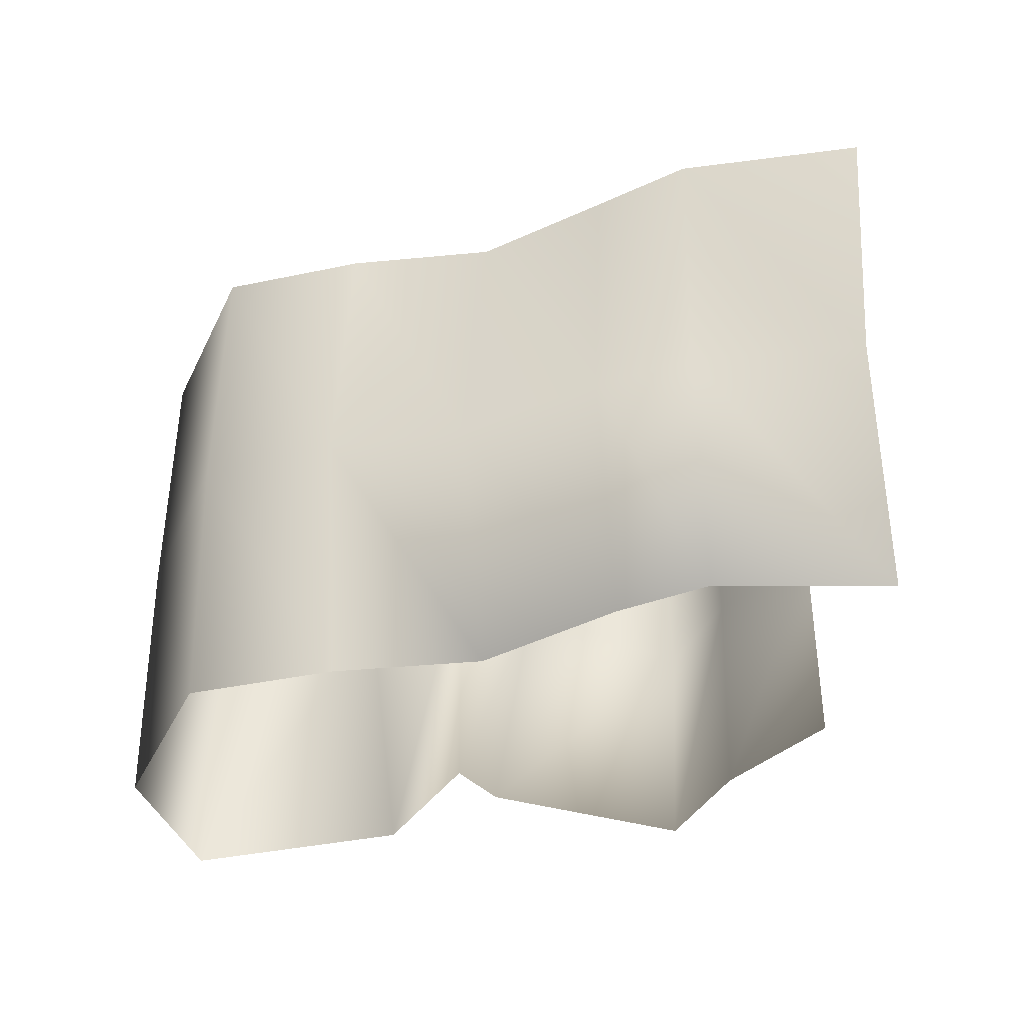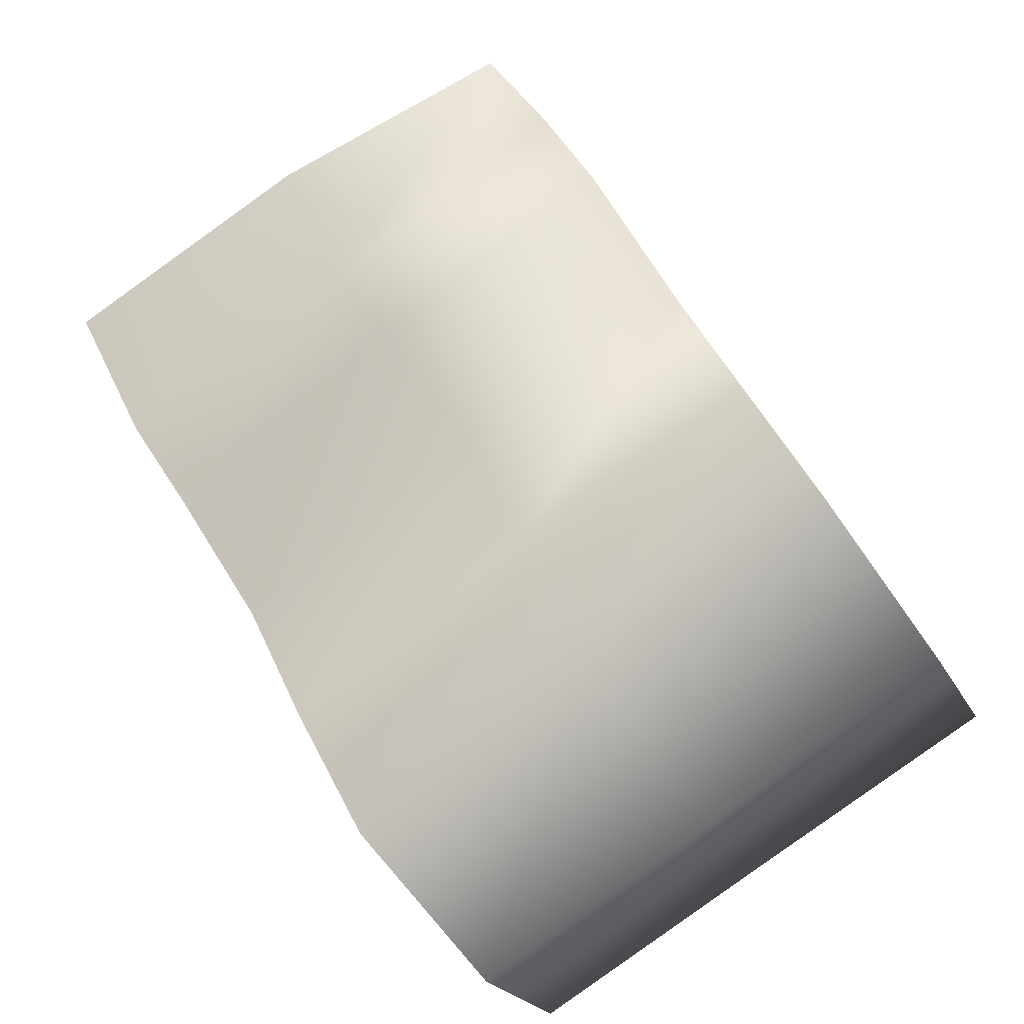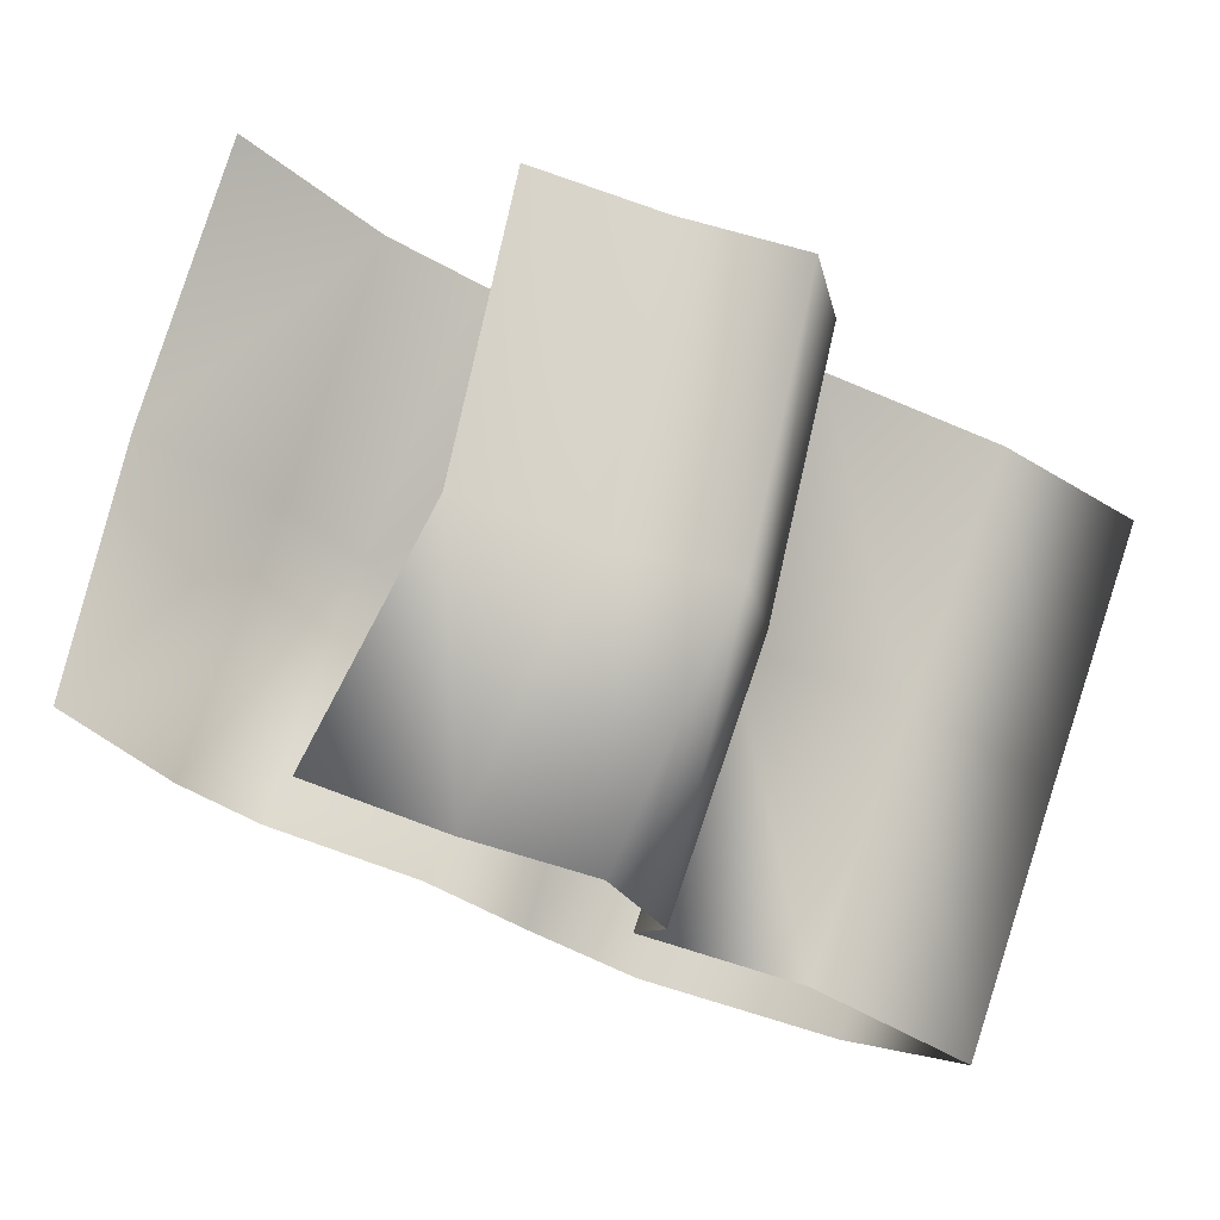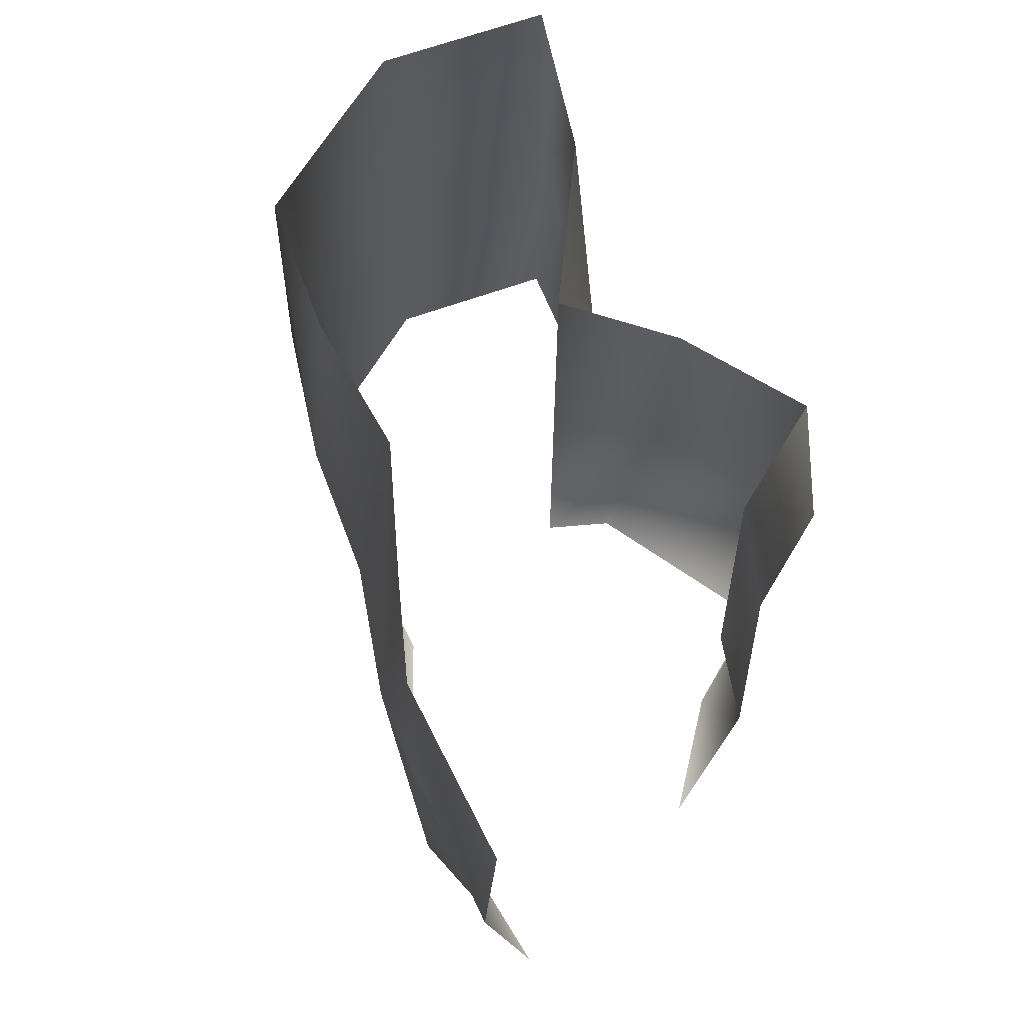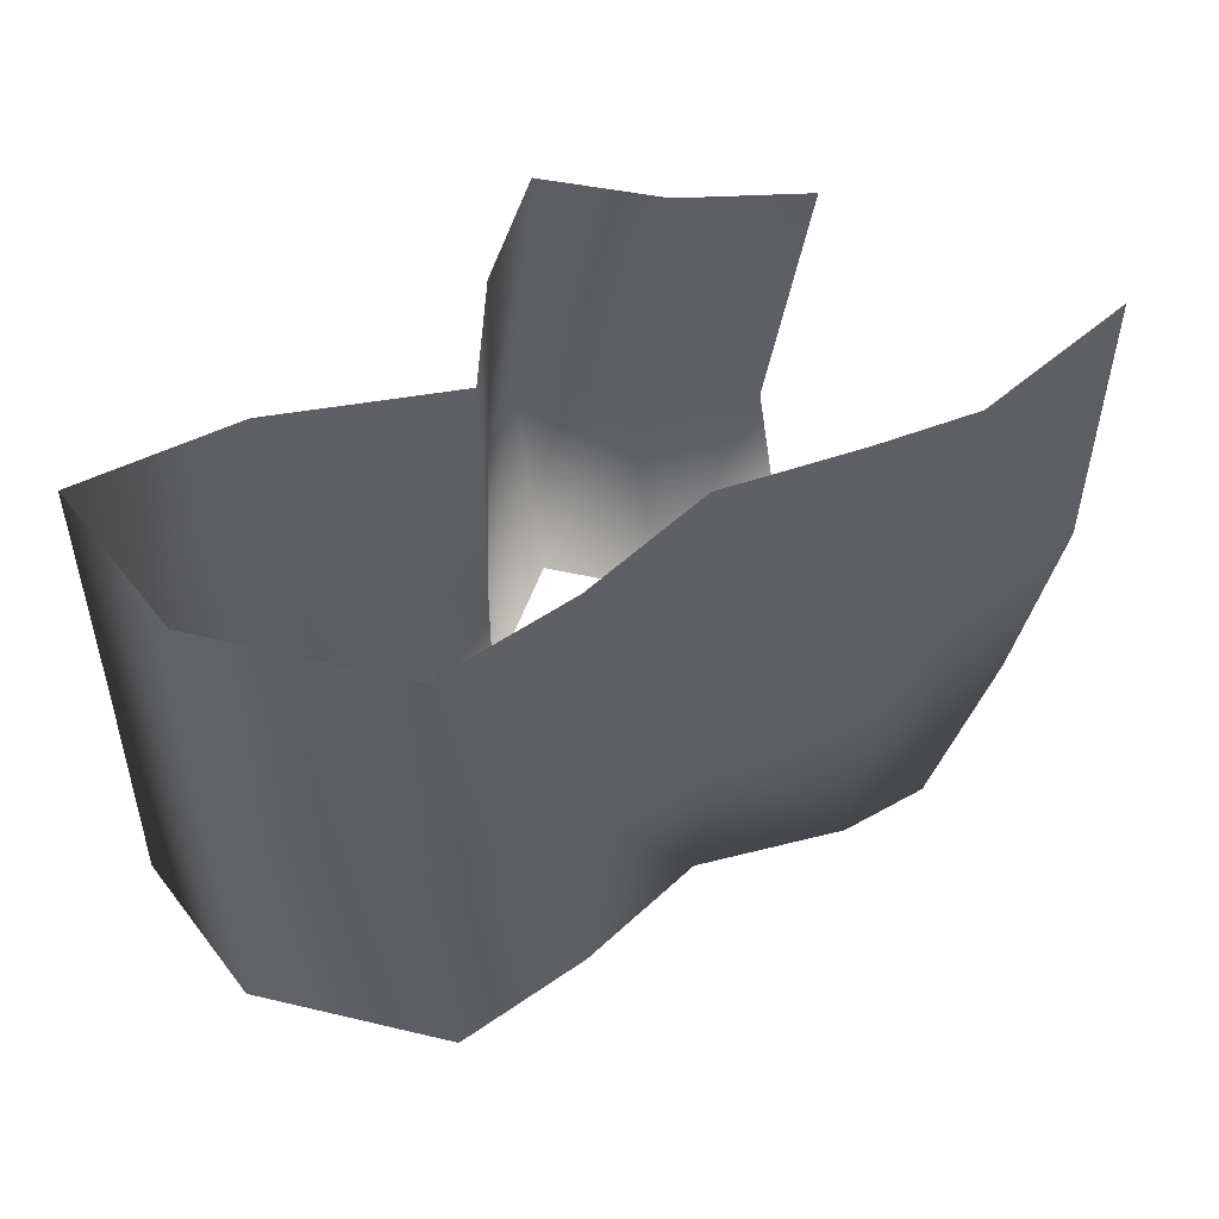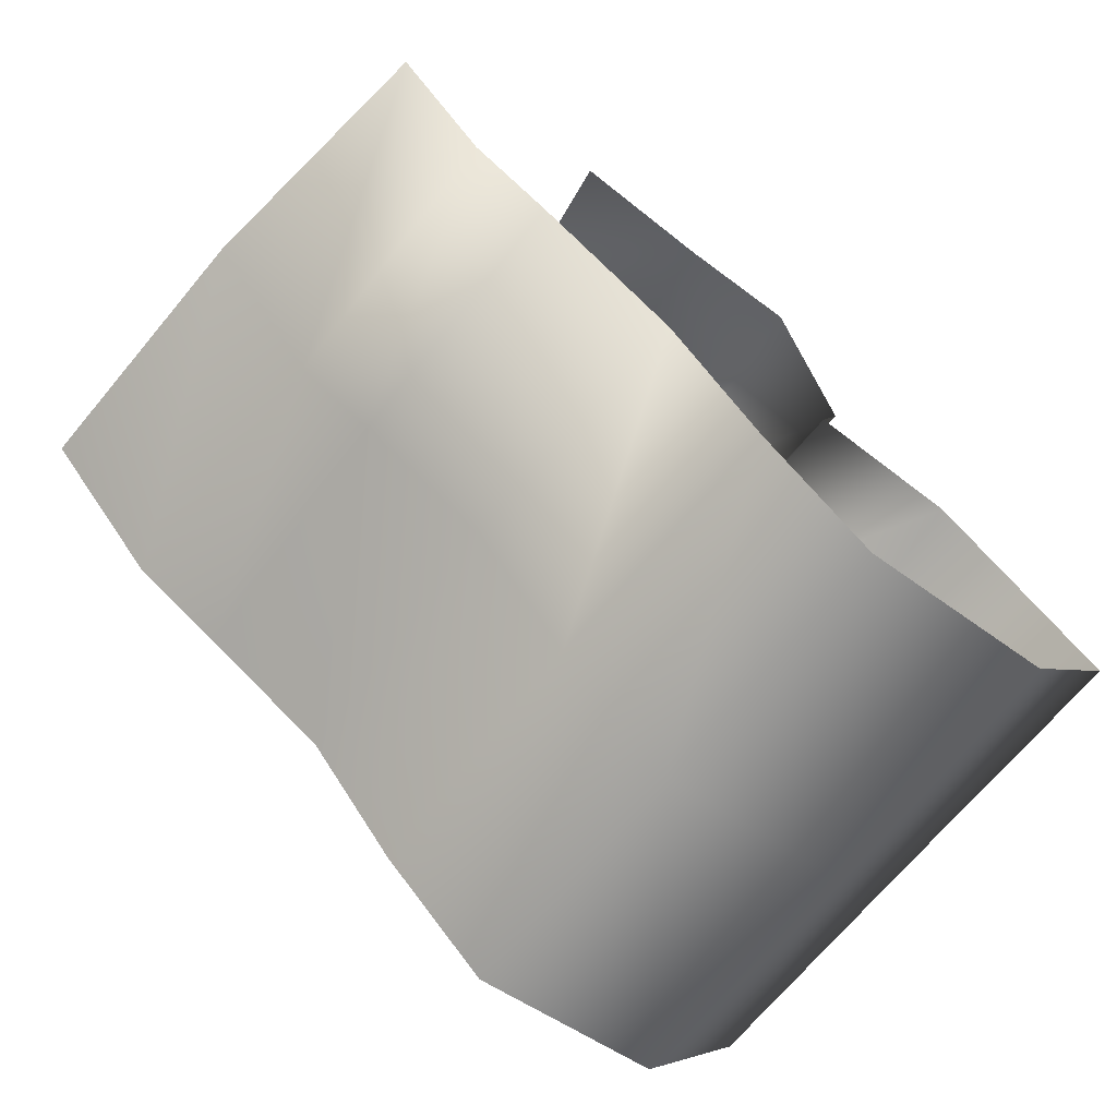
<metadata>
{"format":"obj","ext":"obj","renderer":"f3d","projection":"perspective","resolution":1024,"background":"white","views":[{"elev":-36.9,"azim":-123.6,"up":"+Y"},{"elev":-79.7,"azim":-53.4,"up":"+Z"},{"elev":75.9,"azim":18.6,"up":"+Z"},{"elev":65.4,"azim":-69.7,"up":"+Y"},{"elev":50.7,"azim":-176.4,"up":"+Y"},{"elev":-65.8,"azim":-38.2,"up":"+Z"}]}
</metadata>
<code>
g PS-Area03_121
v -33.96 -5444 -5118
v 215.1 -5436 -5155
v 285.4 -6000 -5084
v 40.94 -6008 -5051
v 513.9 -5997 -5041
v 455.1 -5444 -5110
v 455.1 -6475 -5110
v 221.9 -6478 -5149
v -33.96 -6475 -5118
v 455.1 -5444 -5110
v 505.9 -5436 -5373
v 559.7 -5970 -5398
v 513.9 -5997 -5041
v 501.6 -5959 -5613
v 501.6 -5444 -5613
v 501.6 -6475 -5613
v 554.8 -6467 -5491
v 455.1 -6475 -5110
v 801.7 -6470 -5585
v 501.6 -6475 -5613
v 501.6 -5959 -5613
v 824.4 -5956 -5644
v 1118 -5959 -5871
v 1119 -6475 -5871
v 848.7 -5442 -5703
v 1119 -5444 -5871
v 501.6 -5444 -5613
f 9 4 8
f 3 8 4
f 8 3 7
f 5 7 3
f 6 5 2
f 3 2 5
f 2 3 1
f 4 1 3
f 15 14 11
f 12 11 14
f 11 12 10
f 13 10 12
f 18 13 17
f 12 17 13
f 17 12 16
f 14 16 12
f 20 21 19
f 22 19 21
f 19 22 24
f 23 24 22
f 21 27 22
f 25 22 27
f 22 25 23
f 26 23 25
v 518 -5452 -6200
v 305.1 -5453 -6017
v 280.6 -5988 -6063
v -301 -5452 -5603
v -540.1 -5450 -5348
v -527.2 -5986 -5381
v 514.6 -5968 -6214
v 305.7 -6483 -6016
v 518 -6483 -6200
v 76.01 -6006 -5883
v -164.2 -5993 -5739
v -155.7 -6491 -5701
v -301 -5968 -5613
v -301 -6483 -5603
v -126.5 -5455 -5688
v -301 -5452 -5603
v 76.01 -6006 -5883
v 122.2 -5452 -5804
v 122.2 -6483 -5804
v 122.2 -6483 -5804
v -301 -5968 -5613
v -460.8 -6464 -5311
v -301 -6483 -5603
v 122.2 -5452 -5804
f 33 31 32
f 31 33 48
f 49 48 33
f 48 49 50
f 40 42 43
f 42 40 38
f 41 38 40
f 38 41 39
f 37 39 47
f 39 37 38
f 51 38 37
f 38 51 42
f 45 44 29
f 30 29 44
f 29 30 28
f 34 28 30
f 36 34 35
f 30 35 34
f 35 30 46
f 44 46 30
v 902.2 -5963 -6135
v 514.6 -5968 -6214
v 518 -6483 -6200
v 1118 -5959 -5871
v 904.6 -6478 -6128
v 1119 -5444 -5871
v 904.7 -5447 -6127
v 518 -5452 -6200
v 1119 -6475 -5871
f 53 58 59
f 58 53 52
f 54 52 53
f 52 54 56
f 52 57 58
f 57 52 55
f 56 55 52
f 55 56 60

</code>
